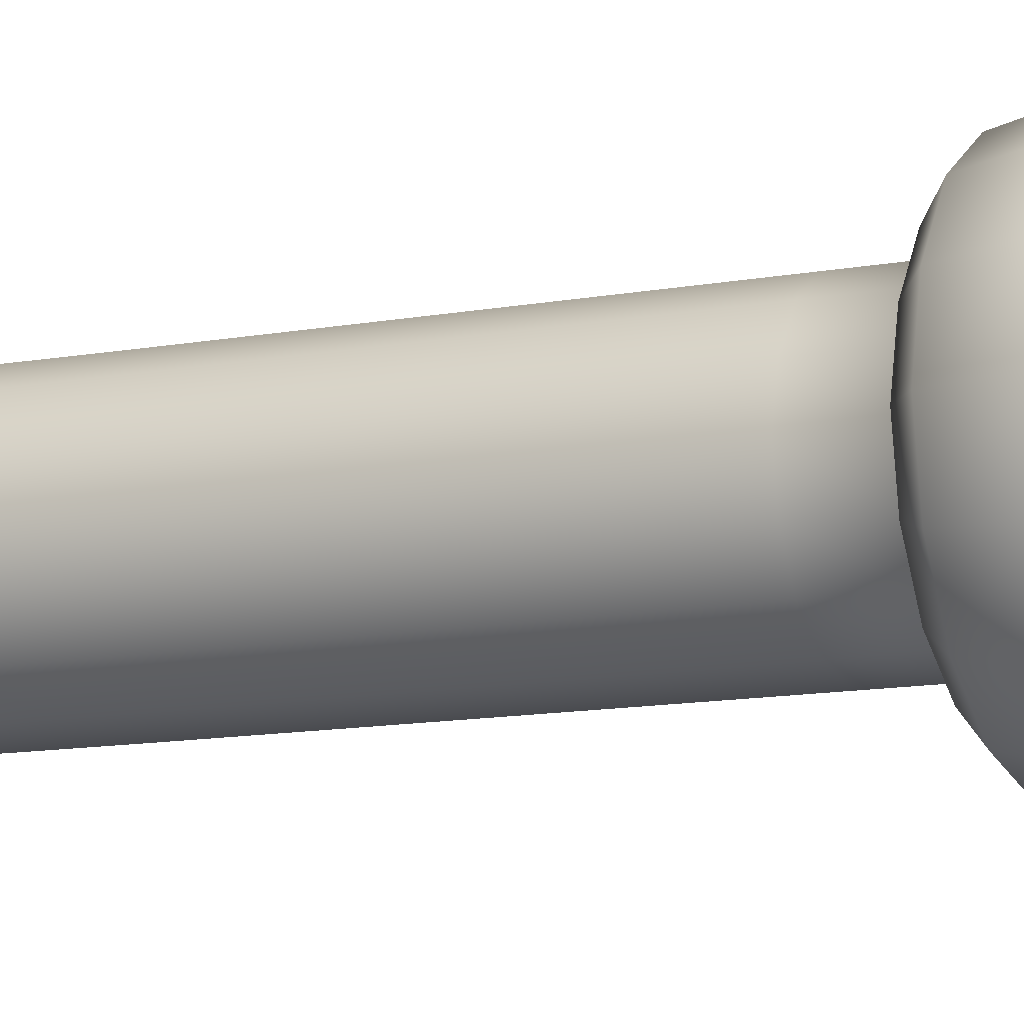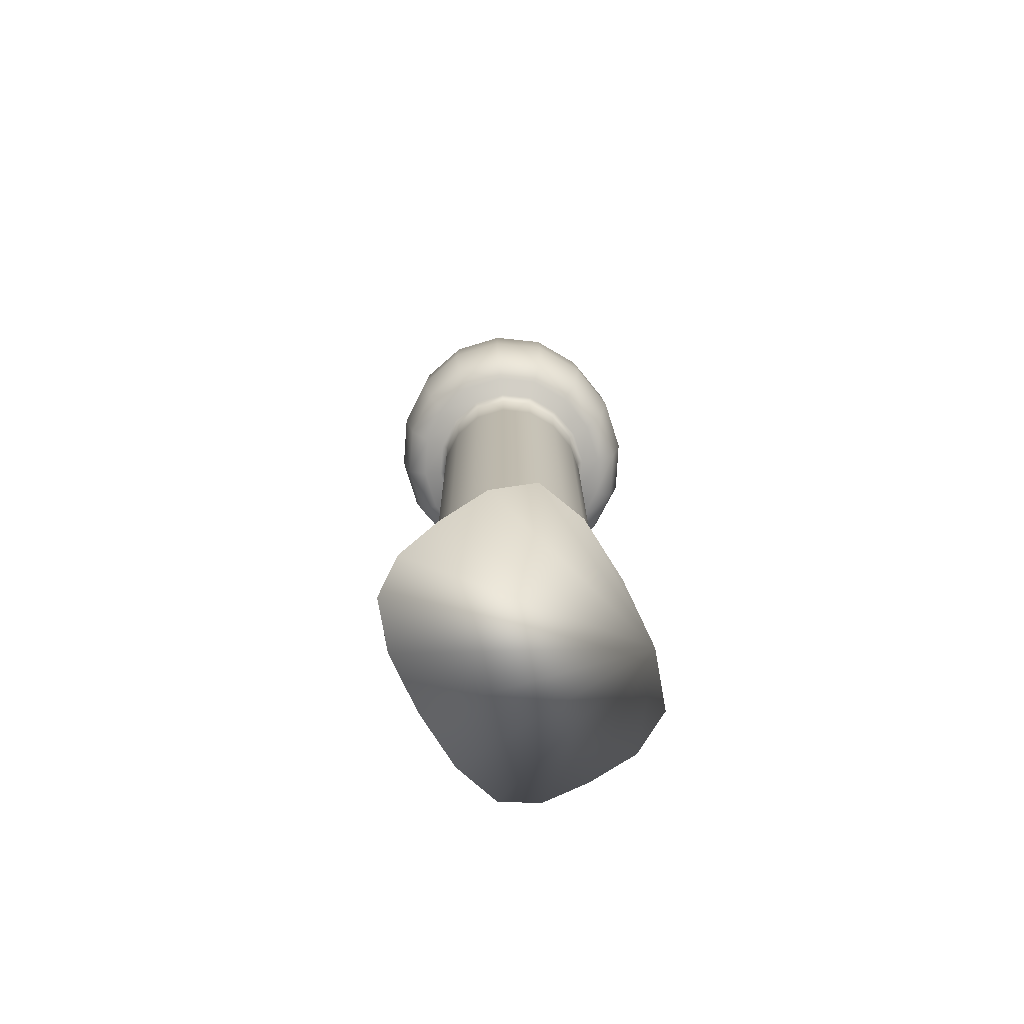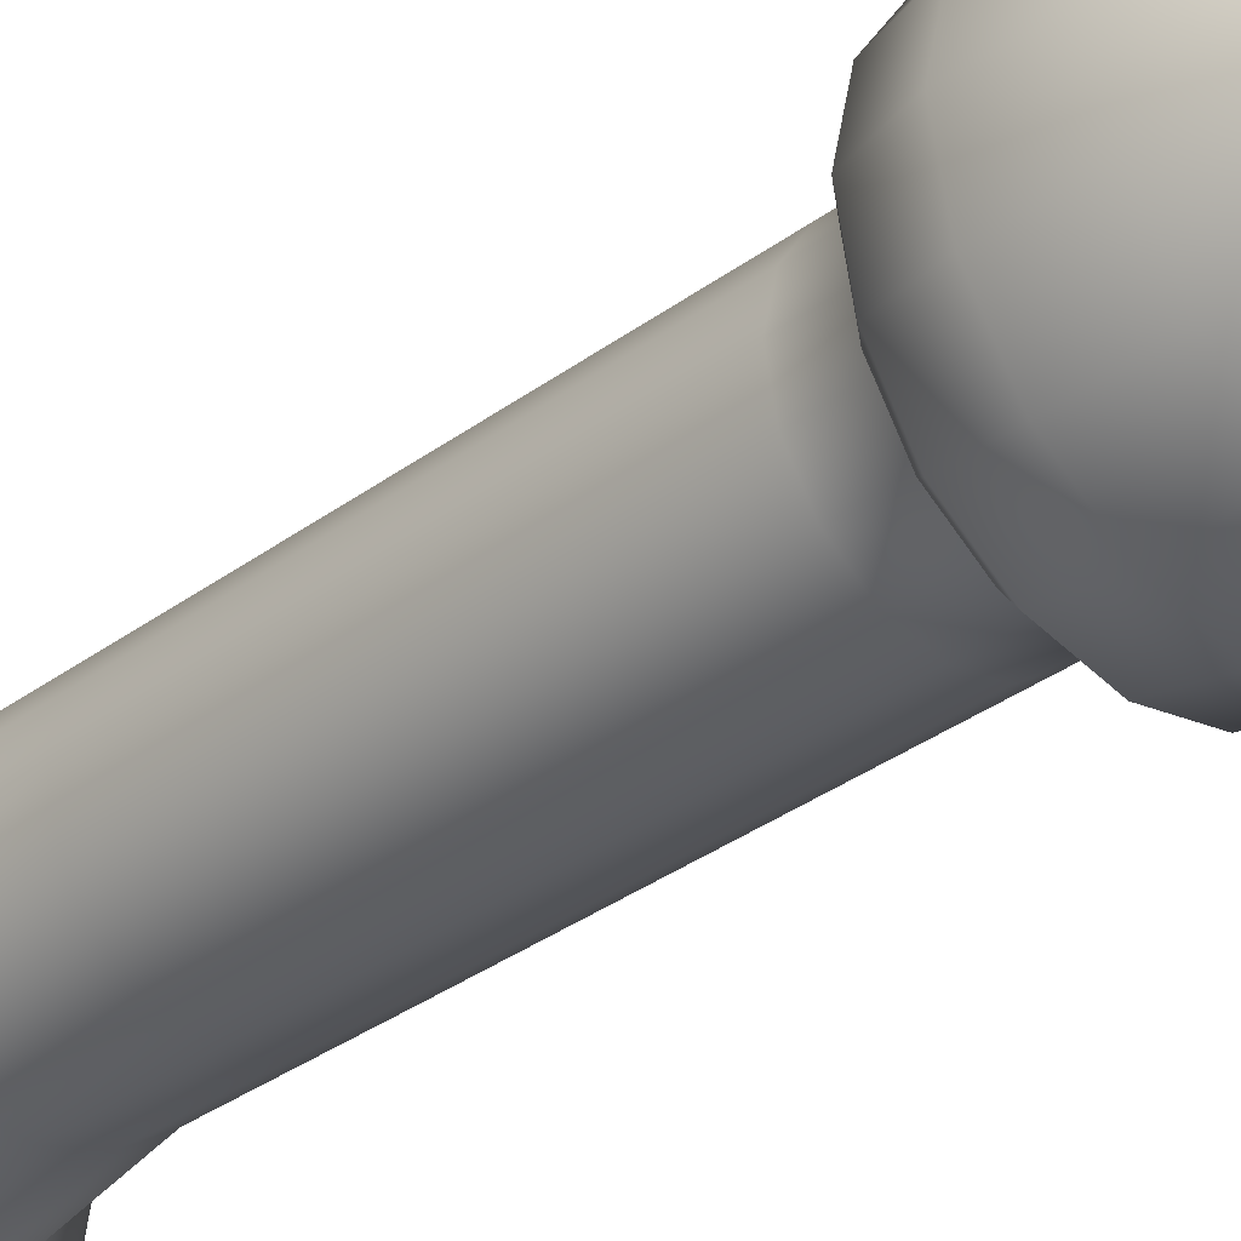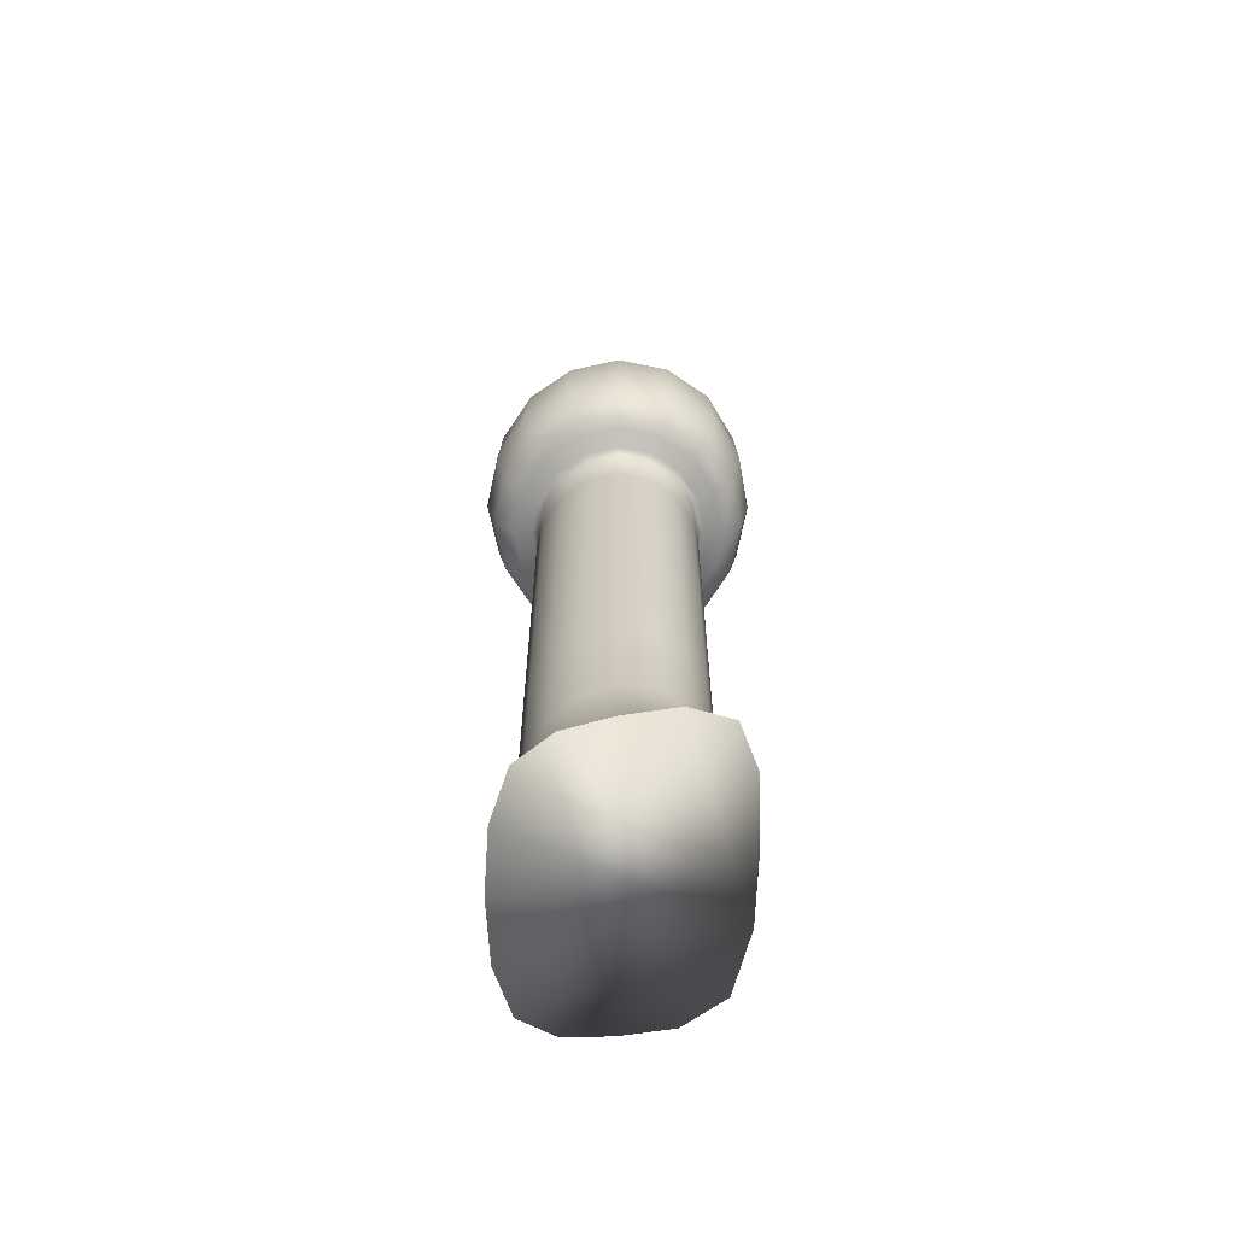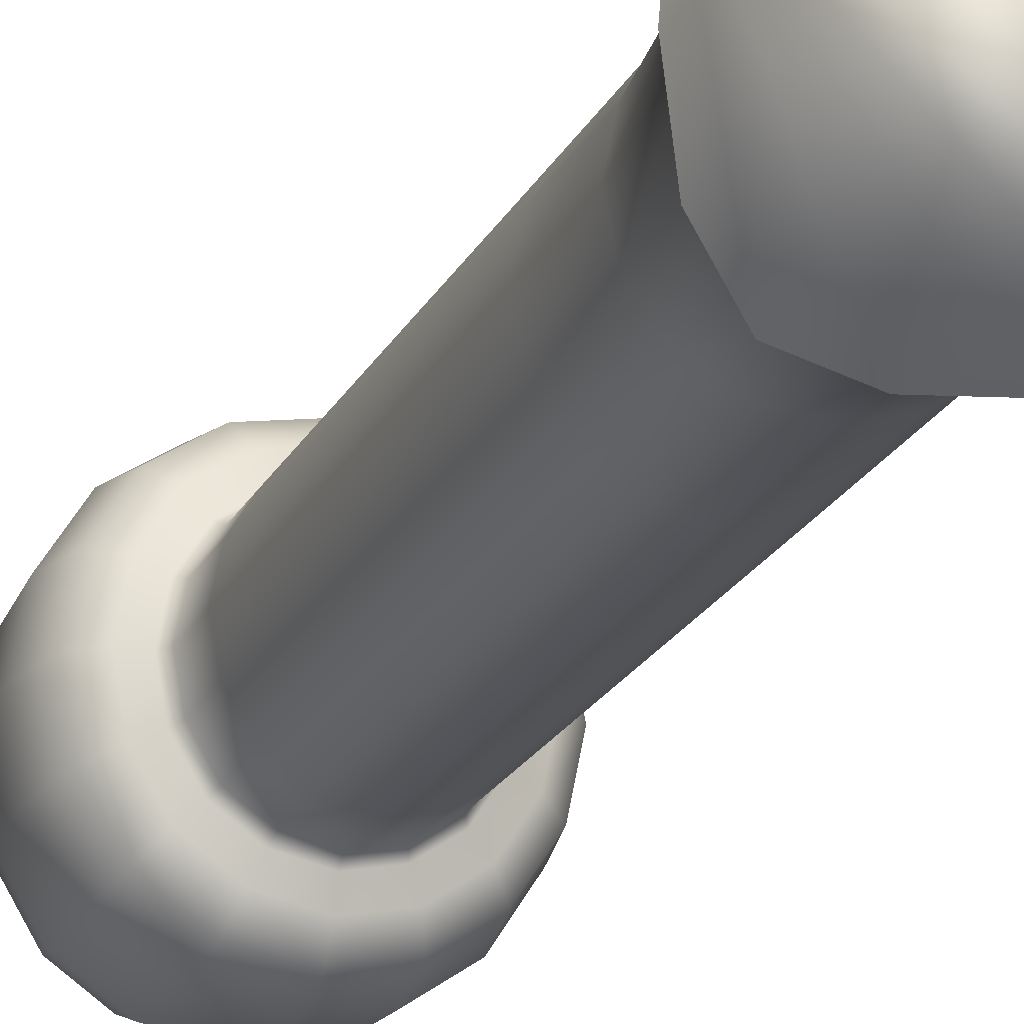
<metadata>
{"format":"obj","ext":"obj","renderer":"f3d","projection":"perspective","resolution":1024,"background":"white","views":[{"elev":-13.3,"azim":115.5,"up":"+Z"},{"elev":-75.0,"azim":-151.6,"up":"+Y"},{"elev":-33.8,"azim":136.1,"up":"+Z"},{"elev":-65.6,"azim":179.7,"up":"+Y"},{"elev":-21.8,"azim":-21.8,"up":"+Z"}]}
</metadata>
<code>
o Mii.011
v -0.09683 0.05529 0.07071
v -0.08045 0.0399 0.119
v -0.07561 0.08558 0.04534
v -0.09986 0.06328 0.006957
v -0.08067 0.08934 0.006455
v -0.09686 0.0544 -0.05669
v -0.08048 0.03832 -0.1048
v -0.07565 0.08499 -0.03241
v -0.05975 0.07604 -0.06388
v -0.06858 0.1676 -0.02561
v -0.07428 0.1694 0.005005
v -0.06858 0.2503 -0.02709
v -0.05284 0.1635 -0.05158
v -0.02845 0.1581 -0.06825
v -0.05284 0.249 -0.0531
v -0.02845 0.2475 -0.06982
v -0.05284 0.2812 -0.05366
v -0.02845 0.2809 -0.0704
v -0.05284 0.2867 -0.05375
v -0.06858 0.2815 -0.02764
v -0.07428 0.2819 0.002995
v -0.06858 0.287 -0.02772
v -0.07428 0.2874 0.002908
v -0.06858 0.2927 -0.02781
v -0.07428 0.2931 0.002819
v -0.06858 0.336 -0.02845
v -0.05284 0.2924 -0.05384
v -0.02845 0.2921 -0.07058
v -0.05284 0.3356 -0.05448
v -0.02845 0.3354 -0.07122
v -0.05284 0.4539 -0.05622
v -0.02845 0.4537 -0.07295
v -0.05284 0.5729 -0.05796
v -0.06858 0.4542 -0.03019
v -0.07428 0.4546 0.000445
v -0.06858 0.5732 -0.03193
v -0.07428 0.5736 -0.001301
v -0.06858 0.6186 -0.0326
v -0.05284 0.6183 -0.05863
v -0.07428 0.619 -0.00197
v -0.0739 0.6251 -0.03505
v -0.08987 0.6271 -0.04214
v -0.08004 0.6255 -0.00205
v -0.05695 0.6247 -0.06309
v -0.03066 0.6245 -0.08113
v -0.06926 0.6267 -0.07623
v -0.03731 0.6264 -0.09815
v -0.08237 0.6416 -0.09041
v -0.04439 0.6412 -0.1165
v -0.1069 0.6421 -0.04989
v -0.08889 0.6866 -0.09804
v -0.04791 0.6862 -0.1262
v -0.08636 0.745 -0.09624
v -0.1153 0.6872 -0.05432
v -0.1249 0.6879 -0.002858
v -0.112 0.7455 -0.05376
v -0.1213 0.7462 -0.003765
v -0.09387 0.8002 -0.04657
v -0.07234 0.7997 -0.08216
v -0.1017 0.8007 -0.004667
v -0.06604 0.8425 -0.0402
v -0.05736 0.8304 -0.06667
v -0.03382 0.864 -0.04212
v -0.07151 0.8444 -0.005369
v -0.03658 0.8701 -0.005673
v -0.066 0.8435 0.02938
v -0.09381 0.8013 0.03713
v -0.0573 0.832 0.05606
v -0.0338 0.865 0.03071
v -0.03231 0.8439 0.06501
v 0.000529 0.8706 0.03351
v 0.000246 0.8454 0.07052
v 0.000716 0.8784 -0.005777
v 0.03473 0.865 0.03016
v 0.03255 0.8439 0.06412
v 0.06677 0.8434 0.0283
v 0.03795 0.8701 -0.005879
v 0.03474 0.864 -0.04194
v 0.07286 0.8444 -0.005767
v 0.1032 0.8007 -0.005232
v 0.06679 0.8425 -0.03984
v 0.09464 0.8001 -0.04606
v 0.05751 0.8304 -0.06593
v 0.0721 0.7997 -0.08101
v 0.03257 0.8421 -0.07554
v 0.03888 0.7994 -0.1042
v 0.000239 0.8434 -0.08179
v 0.000526 0.8696 -0.04511
v -0.03235 0.8421 -0.07609
v 0.000136 0.7993 -0.1131
v -0.03897 0.7994 -0.1051
v 0.000128 0.7445 -0.1332
v -0.04654 0.7446 -0.1236
v 0.000127 0.6861 -0.1361
v 0.04636 0.7446 -0.1226
v 0.04771 0.6862 -0.1251
v 0.086 0.745 -0.09487
v 0.1129 0.7455 -0.05315
v 0.08851 0.6866 -0.09662
v 0.1162 0.6872 -0.05369
v 0.08205 0.6415 -0.0891
v 0.1077 0.6421 -0.04931
v 0.06904 0.6267 -0.07512
v 0.04423 0.6412 -0.1155
v 0.000131 0.6411 -0.1257
v 0.03723 0.6264 -0.09736
v 0.000138 0.6263 -0.1059
v 0.03066 0.6244 -0.08048
v 0.000145 0.6244 -0.08748
v 0.05683 0.6247 -0.06219
v 0.02847 0.6181 -0.07477
v 0.02847 0.5727 -0.0741
v 0.05276 0.6183 -0.05779
v 0.000148 0.618 -0.08126
v -0.02845 0.6181 -0.07537
v 0.000148 0.5726 -0.08059
v -0.02845 0.5727 -0.0747
v 0.000148 0.4536 -0.07885
v 0.000148 0.3353 -0.07711
v 0.02847 0.4537 -0.07235
v 0.02847 0.3354 -0.07062
v 0.05276 0.4539 -0.05537
v 0.06924 0.4542 -0.02982
v 0.05276 0.3356 -0.05364
v 0.05276 0.5729 -0.05712
v 0.06924 0.5732 -0.03156
v 0.07552 0.5736 -0.001714
v 0.06924 0.6186 -0.03223
v 0.07552 0.619 -0.002384
v 0.07458 0.625 -0.03465
v 0.09062 0.6271 -0.04165
v 0.08135 0.6255 -0.002496
v 0.09884 0.6276 -0.002567
v 0.07456 0.6259 0.02967
v 0.09059 0.6281 0.03653
v 0.0568 0.6263 0.05724
v 0.06922 0.6194 0.02747
v 0.06922 0.574 0.02814
v 0.05273 0.6197 0.05306
v 0.05273 0.5743 0.05373
v 0.02846 0.62 0.07014
v 0.02846 0.5745 0.07081
v 0.000154 0.6201 0.07677
v 0.03064 0.6265 0.07564
v 0.03721 0.6289 0.09241
v 0.000153 0.6266 0.08278
v 0.000147 0.629 0.1011
v -0.03061 0.6265 0.0766
v -0.03725 0.6289 0.09357
v -0.05687 0.6263 0.05874
v -0.0284 0.62 0.07103
v -0.0284 0.5746 0.0717
v -0.05277 0.6198 0.05445
v -0.05277 0.5744 0.05512
v -0.06853 0.6194 0.02858
v -0.06853 0.574 0.02925
v -0.07385 0.6259 0.03087
v -0.08981 0.6282 0.03799
v -0.06917 0.6286 0.07187
v -0.1068 0.6433 0.04538
v -0.09733 0.6277 -0.002026
v -0.1157 0.6427 -0.002195
v -0.08226 0.6439 0.08566
v -0.1153 0.6886 0.04847
v -0.08877 0.6891 0.09193
v -0.112 0.7468 0.04611
v -0.08625 0.7474 0.08833
v -0.04646 0.7477 0.1154
v -0.07225 0.8017 0.07251
v -0.03891 0.802 0.09518
v 0.000146 0.8021 0.103
v 0.03885 0.802 0.09396
v 0.000139 0.7479 0.1247
v 0.04633 0.7477 0.1139
v 0.000138 0.6896 0.1294
v 0.04768 0.6894 0.1183
v 0.000141 0.6443 0.1204
v -0.04783 0.6895 0.1198
v -0.04432 0.6442 0.1115
v 0.0442 0.6442 0.1101
v 0.082 0.6438 0.08349
v 0.069 0.6286 0.07004
v 0.1077 0.6433 0.04364
v 0.08846 0.689 0.08959
v 0.08596 0.7473 0.08606
v 0.1162 0.6885 0.04659
v 0.1267 0.6878 -0.003552
v 0.1129 0.7468 0.04428
v 0.1231 0.7461 -0.004439
v 0.09461 0.8012 0.0356
v 0.07206 0.8017 0.0706
v 0.05748 0.832 0.05471
v 0.1175 0.6427 -0.002839
v -0.06853 0.455 0.031
v -0.05277 0.4554 0.05687
v -0.06853 0.3368 0.03274
v -0.05277 0.3371 0.0586
v -0.06853 0.2935 0.03337
v -0.07428 0.3364 0.00218
v -0.05277 0.2938 0.05924
v -0.06853 0.2878 0.03346
v -0.05277 0.2881 0.05933
v -0.06853 0.2823 0.03355
v -0.05277 0.2826 0.05942
v -0.06853 0.2511 0.0341
v -0.05277 0.2504 0.05998
v -0.06853 0.1682 0.03558
v -0.07428 0.2511 0.00354
v -0.05277 0.1646 0.06151
v -0.05969 0.07711 0.07689
v -0.0284 0.1595 0.07816
v 0.000154 0.1539 0.08398
v -0.03214 0.06736 0.09373
v -0.0284 0.2493 0.07658
v 0.000154 0.248 0.08234
v -0.0284 0.2828 0.07599
v 0.000154 0.2829 0.08173
v -0.0284 0.2883 0.07591
v 0.000154 0.2884 0.08165
v -0.0284 0.294 0.07582
v 0.000154 0.2941 0.08156
v -0.0284 0.3373 0.07518
v 0.000154 0.3374 0.08092
v -0.0284 0.4556 0.07344
v 0.000154 0.4556 0.07918
v 0.02846 0.4556 0.07255
v 0.000154 0.5746 0.07744
v 0.05273 0.4553 0.05548
v 0.02846 0.3373 0.07429
v 0.05273 0.337 0.05721
v 0.02846 0.294 0.07493
v 0.05273 0.2938 0.05785
v 0.02846 0.2883 0.07501
v 0.05273 0.2881 0.05794
v 0.02846 0.2828 0.0751
v 0.05273 0.2826 0.05803
v 0.02846 0.2466 0.07572
v 0.05273 0.2453 0.05866
v 0.02846 0.1487 0.07742
v 0.05273 0.1444 0.0604
v 0.03188 0.04831 0.09134
v 0.04215 0.004559 0.1286
v 0.000553 0.0574 0.09788
v 0.05767 0.0412 0.07334
v 0.07247 -0.002765 0.1076
v 0.07374 0.0372 0.04313
v 0.08729 -0.005429 0.06333
v 0.07935 0.03583 0.006782
v 0.06922 0.1416 0.03484
v 0.07552 0.1404 0.005003
v 0.06922 0.2444 0.03308
v 0.07552 0.2438 0.003229
v 0.06922 0.2822 0.03243
v 0.07552 0.2819 0.002581
v 0.06922 0.2877 0.03235
v 0.07552 0.2874 0.002495
v 0.06922 0.2934 0.03226
v 0.07552 0.293 0.002405
v 0.06922 0.3367 0.03162
v 0.07552 0.3363 0.001766
v 0.06922 0.455 0.02988
v 0.07552 0.4546 3.2e-05
v 0.06924 0.3359 -0.02808
v 0.06924 0.2927 -0.02744
v 0.05276 0.2923 -0.053
v 0.06924 0.287 -0.02735
v 0.05276 0.2867 -0.05291
v 0.06924 0.2815 -0.02727
v 0.05276 0.2812 -0.05282
v 0.06924 0.2437 -0.02662
v 0.05276 0.244 -0.05219
v 0.06924 0.141 -0.02486
v 0.05276 0.1433 -0.05045
v 0.07375 0.03663 -0.02959
v 0.05769 0.04017 -0.05989
v 0.0873 -0.006226 -0.04844
v 0.07248 -0.004192 -0.09276
v 0.09083 -0.005794 0.007446
v 0.04216 0.002833 -0.1139
v 0.0319 0.047 -0.07798
v 0.001744 0.01307 -0.1207
v -0.04337 0.02472 -0.1219
v 0.000547 0.05599 -0.08464
v -0.03218 0.06602 -0.08062
v 0.000148 0.1524 -0.07406
v 0.000148 0.246 -0.0757
v 0.02847 0.1472 -0.06749
v 0.02847 0.2448 -0.06918
v 0.02847 0.2809 -0.0698
v 0.000148 0.2809 -0.0763
v 0.02847 0.2864 -0.06989
v 0.000148 0.2864 -0.07638
v 0.02847 0.2921 -0.06998
v 0.000148 0.2921 -0.07647
v -0.02845 0.2864 -0.07049
v 0.001748 0.01488 0.1353
v -0.04335 0.02654 0.1363
f 1 4 6 7 282 281 279 277 276 278 247 245 242 296 297 2
f 3 1 2 210
f 1 3 5 4
f 8 6 4 5
f 6 8 9 7
f 8 10 13 9
f 10 8 5 11
f 12 10 11 208
f 10 12 15 13
f 16 14 13 15
f 14 284 9 13
f 18 16 15 17
f 12 20 17 15
f 295 18 17 19
f 20 22 19 17
f 22 20 21 23
f 20 12 208 21
f 24 22 23 25
f 22 24 27 19
f 26 24 25 199
f 24 26 29 27
f 30 28 27 29
f 28 295 19 27
f 32 30 29 31
f 26 34 31 29
f 117 32 31 33
f 34 36 33 31
f 36 34 35 37
f 34 26 199 35
f 40 38 36 37
f 38 39 33 36
f 39 38 41 44
f 38 40 43 41
f 41 42 46 44
f 42 41 43 161
f 115 39 44 45
f 47 45 44 46
f 49 47 46 48
f 42 50 48 46
f 52 49 48 51
f 50 54 51 48
f 93 52 51 53
f 54 56 53 51
f 56 54 55 57
f 54 50 162 55
f 60 58 56 57
f 58 59 53 56
f 59 58 61 62
f 58 60 64 61
f 61 63 89 62
f 63 61 64 65
f 69 65 64 66
f 60 67 66 64
f 67 169 68 66
f 70 69 66 68
f 65 69 71 73
f 69 70 72 71
f 74 71 72 75
f 71 74 77 73
f 76 74 75 192
f 74 76 79 77
f 81 78 77 79
f 78 88 73 77
f 190 80 79 76
f 80 82 81 79
f 82 84 83 81
f 78 81 83 85
f 84 86 85 83
f 86 90 87 85
f 88 78 85 87
f 63 88 87 89
f 90 91 89 87
f 91 90 92 93
f 90 86 95 92
f 52 93 92 94
f 95 96 94 92
f 96 95 97 99
f 86 84 97 95
f 84 82 98 97
f 98 100 99 97
f 100 102 101 99
f 104 96 99 101
f 102 131 103 101
f 106 104 101 103
f 96 104 105 94
f 104 106 107 105
f 106 108 109 107
f 108 106 103 110
f 111 114 109 108
f 113 111 108 110
f 114 111 112 116
f 111 113 125 112
f 114 115 45 109
f 115 114 116 117
f 32 117 116 118
f 112 120 118 116
f 30 32 118 119
f 120 121 119 118
f 121 120 122 124
f 120 112 125 122
f 126 123 122 125
f 123 263 124 122
f 113 128 126 125
f 123 126 127 262
f 128 129 127 126
f 129 128 130 132
f 128 113 110 130
f 130 131 133 132
f 131 130 110 103
f 135 134 132 133
f 137 129 132 134
f 134 135 182 136
f 139 137 134 136
f 129 137 138 127
f 137 139 140 138
f 139 141 142 140
f 141 139 136 144
f 141 143 227 142
f 143 141 144 146
f 144 145 147 146
f 145 144 136 182
f 149 148 146 147
f 151 143 146 148
f 148 149 159 150
f 153 151 148 150
f 143 151 152 227
f 151 153 154 152
f 153 155 156 154
f 155 153 150 157
f 155 40 37 156
f 40 155 157 43
f 157 158 161 43
f 158 157 150 159
f 160 158 159 163
f 158 160 162 161
f 50 42 161 162
f 160 164 55 162
f 164 160 163 165
f 166 164 165 167
f 164 166 57 55
f 169 67 166 167
f 67 60 57 166
f 178 168 167 165
f 170 169 167 168
f 169 170 70 68
f 171 170 168 173
f 170 171 72 70
f 171 172 75 72
f 172 171 173 174
f 176 174 173 175
f 168 178 175 173
f 180 176 175 177
f 178 179 177 175
f 179 178 165 163
f 179 149 147 177
f 149 179 163 159
f 145 180 177 147
f 176 180 181 184
f 180 145 182 181
f 135 183 181 182
f 183 186 184 181
f 174 176 184 185
f 186 188 185 184
f 188 186 187 189
f 186 183 193 187
f 80 190 188 189
f 190 191 185 188
f 191 190 76 192
f 191 172 174 185
f 172 191 192 75
f 82 80 189 98
f 100 98 189 187
f 102 100 187 193
f 131 102 193 133
f 183 135 133 193
f 156 194 195 154
f 194 156 37 35
f 194 196 197 195
f 196 194 35 199
f 196 198 200 197
f 198 196 199 25
f 198 201 202 200
f 201 198 25 23
f 201 203 204 202
f 203 201 23 21
f 203 205 206 204
f 205 203 21 208
f 205 207 209 206
f 207 205 208 11
f 207 3 210 209
f 3 207 11 5
f 213 211 209 210
f 211 214 206 209
f 214 211 212 215
f 211 213 243 212
f 216 214 215 217
f 214 216 204 206
f 218 216 217 219
f 216 218 202 204
f 220 218 219 221
f 218 220 200 202
f 222 220 221 223
f 220 222 197 200
f 224 222 223 225
f 222 224 195 197
f 152 224 225 227
f 224 152 154 195
f 229 226 225 223
f 226 142 227 225
f 142 226 228 140
f 226 229 230 228
f 229 231 232 230
f 231 229 223 221
f 231 233 234 232
f 233 231 221 219
f 233 235 236 234
f 235 233 219 217
f 235 237 238 236
f 237 235 217 215
f 237 239 240 238
f 239 237 215 212
f 239 241 244 240
f 241 239 212 243
f 241 242 245 244
f 242 241 243 296
f 247 246 244 245
f 246 249 240 244
f 246 247 278 248
f 249 246 248 250
f 251 249 250 252
f 249 251 238 240
f 253 251 252 254
f 251 253 236 238
f 255 253 254 256
f 253 255 234 236
f 257 255 256 258
f 255 257 232 234
f 259 257 258 260
f 257 259 230 232
f 261 259 260 262
f 259 261 228 230
f 138 261 262 127
f 261 138 140 228
f 263 123 262 260
f 264 263 260 258
f 263 264 265 124
f 264 266 267 265
f 266 264 258 256
f 266 268 269 267
f 268 266 256 254
f 268 270 271 269
f 270 268 254 252
f 270 272 273 271
f 272 270 252 250
f 272 274 275 273
f 274 272 250 248
f 274 276 277 275
f 276 274 248 278
f 279 280 275 277
f 280 279 281 283
f 282 284 283 281
f 284 14 285 283
f 287 280 283 285
f 14 16 286 285
f 288 287 285 286
f 280 287 273 275
f 287 288 271 273
f 289 288 286 290
f 288 289 269 271
f 291 289 290 292
f 289 291 267 269
f 293 291 292 294
f 291 293 265 267
f 121 293 294 119
f 293 121 124 265
f 295 28 294 292
f 28 30 119 294
f 18 295 292 290
f 16 18 290 286
f 284 282 7 9
f 213 297 296 243
f 297 213 210 2
f 39 115 117 33
f 45 47 107 109
f 47 49 105 107
f 49 52 94 105
f 59 91 93 53
f 91 59 62 89
f 88 63 65 73

</code>
